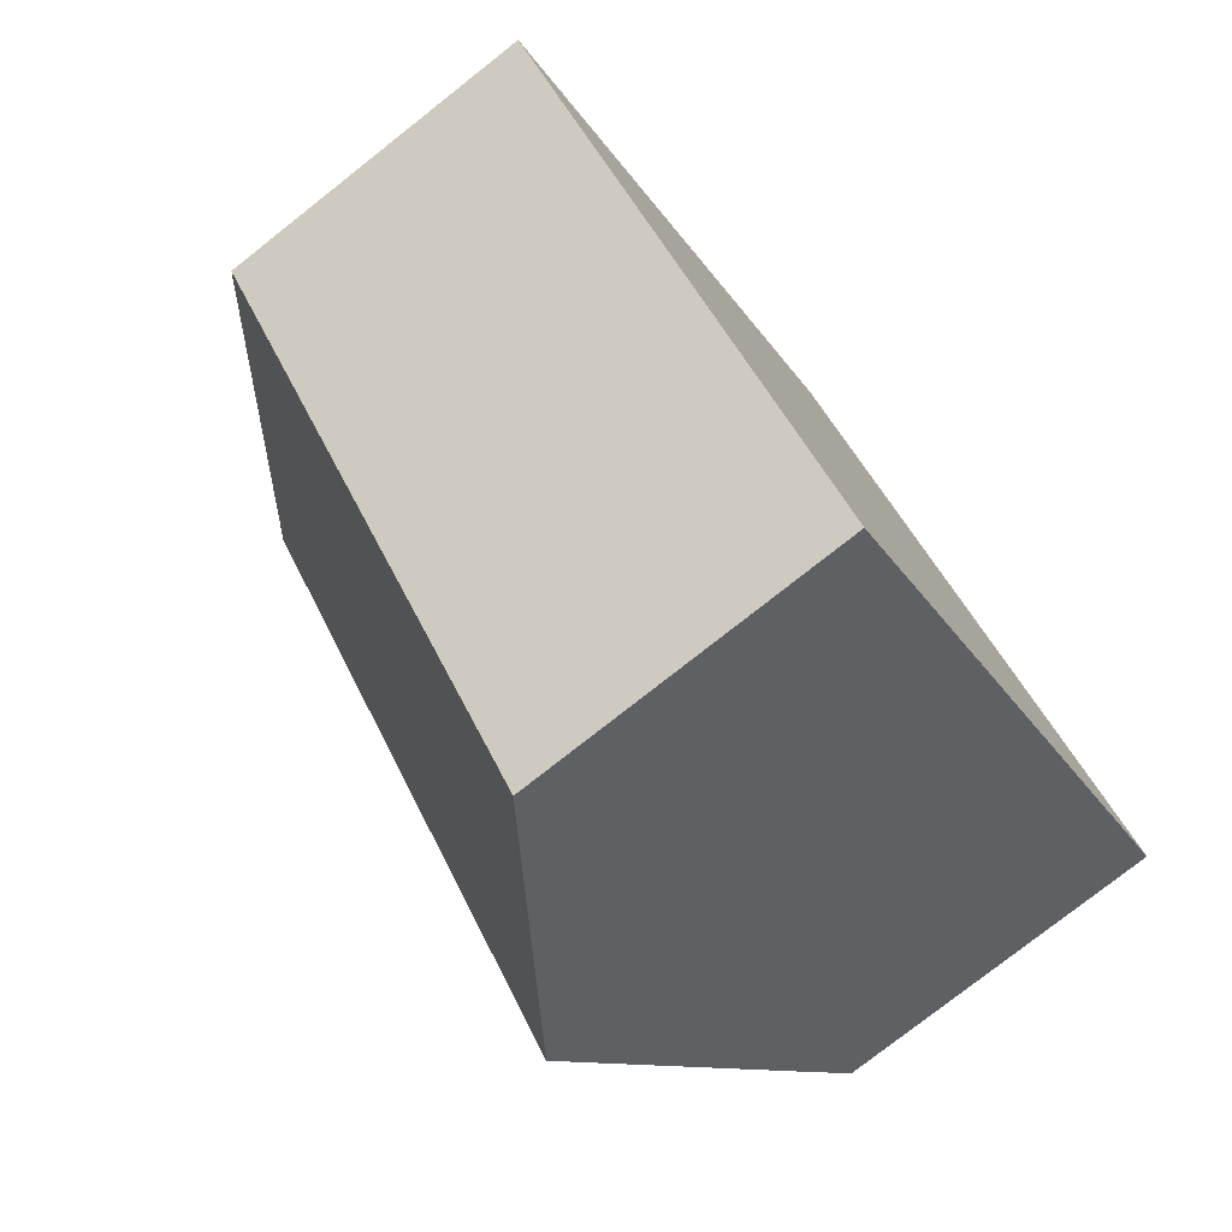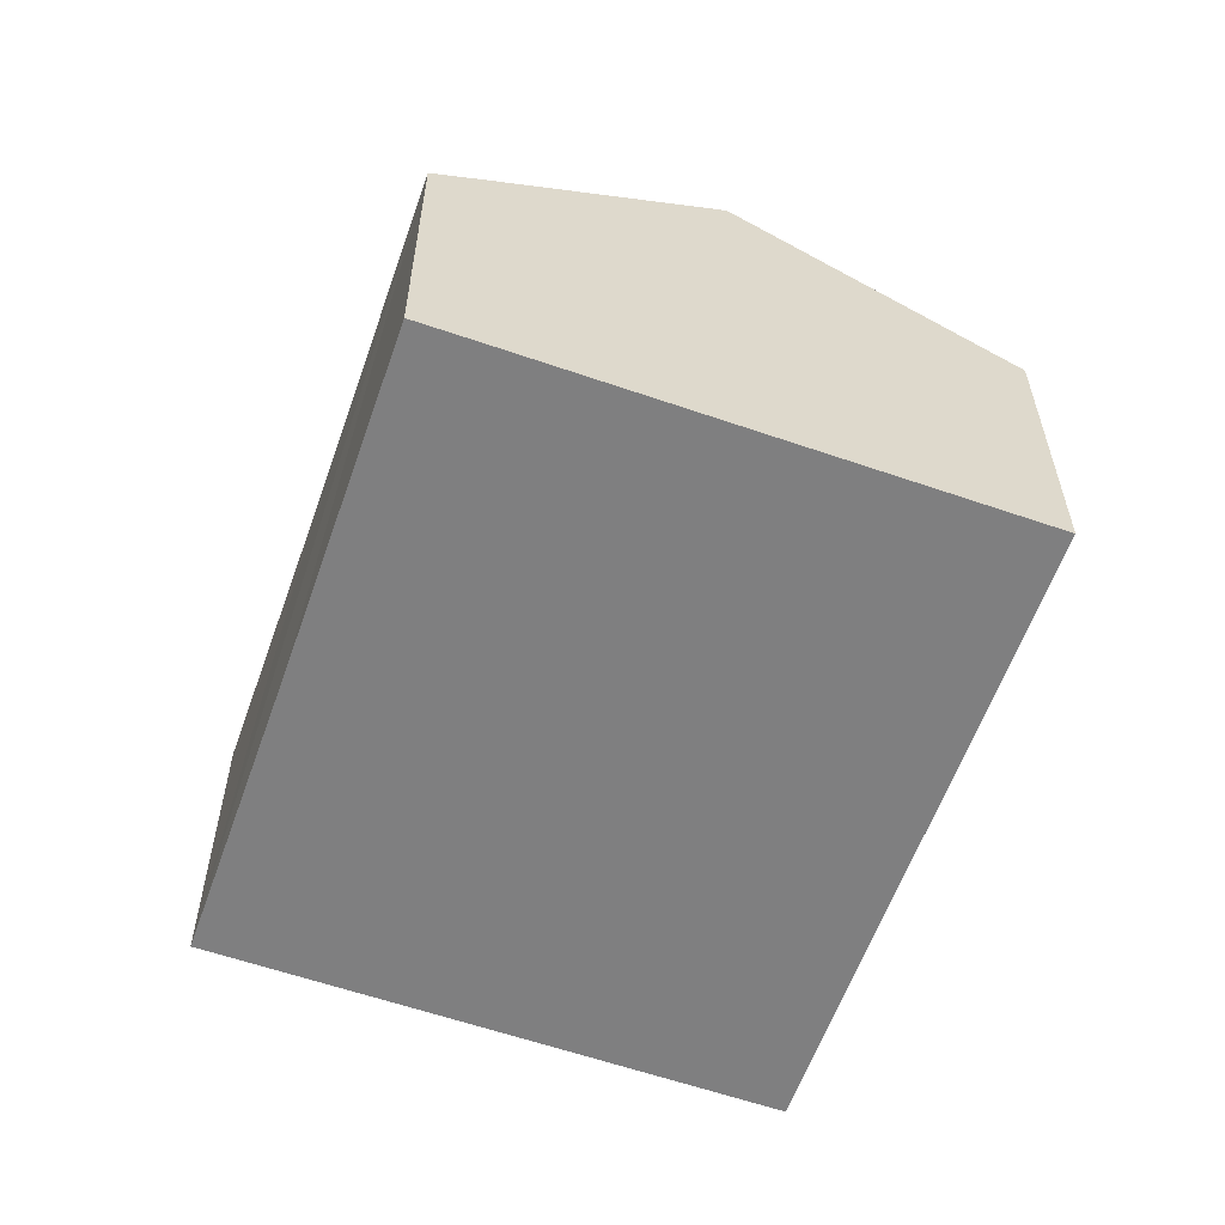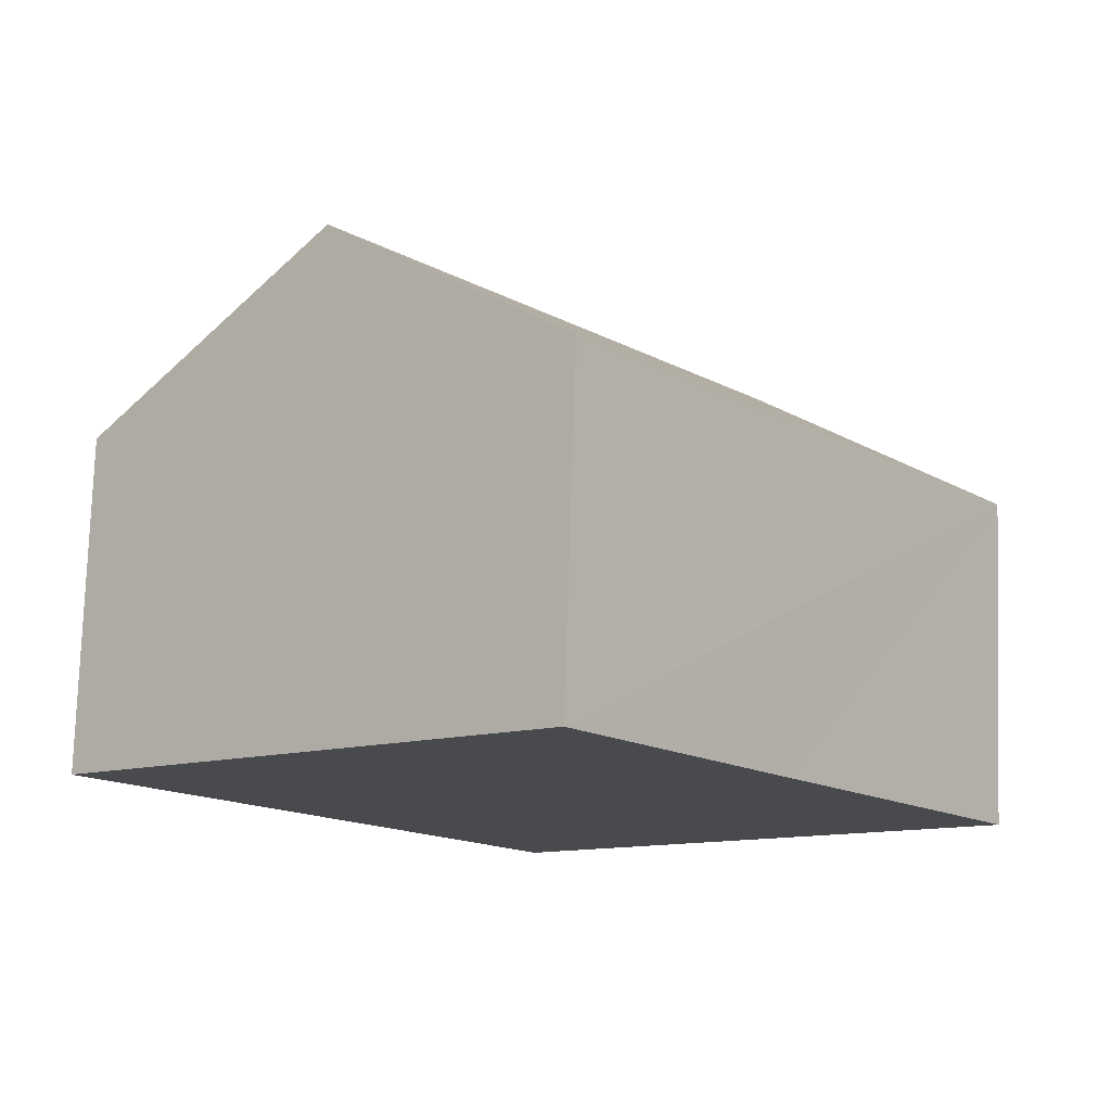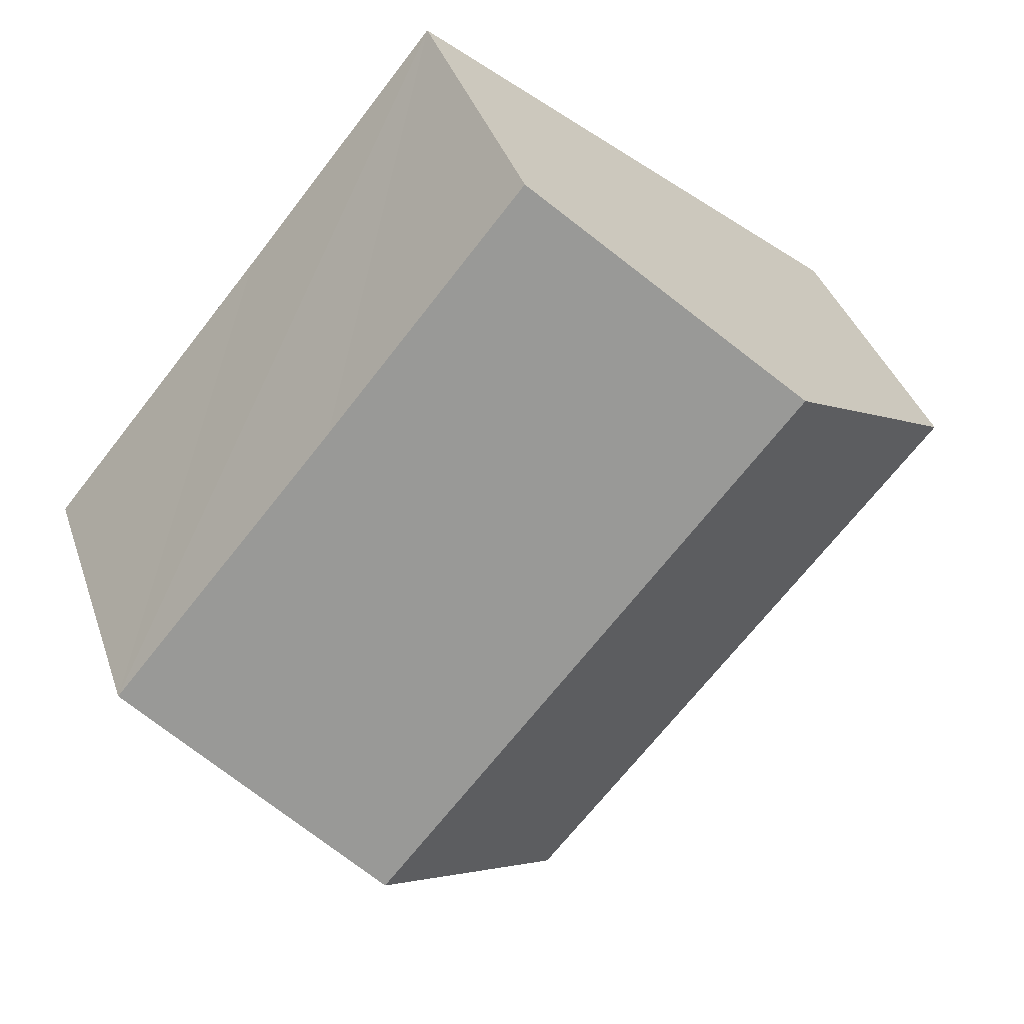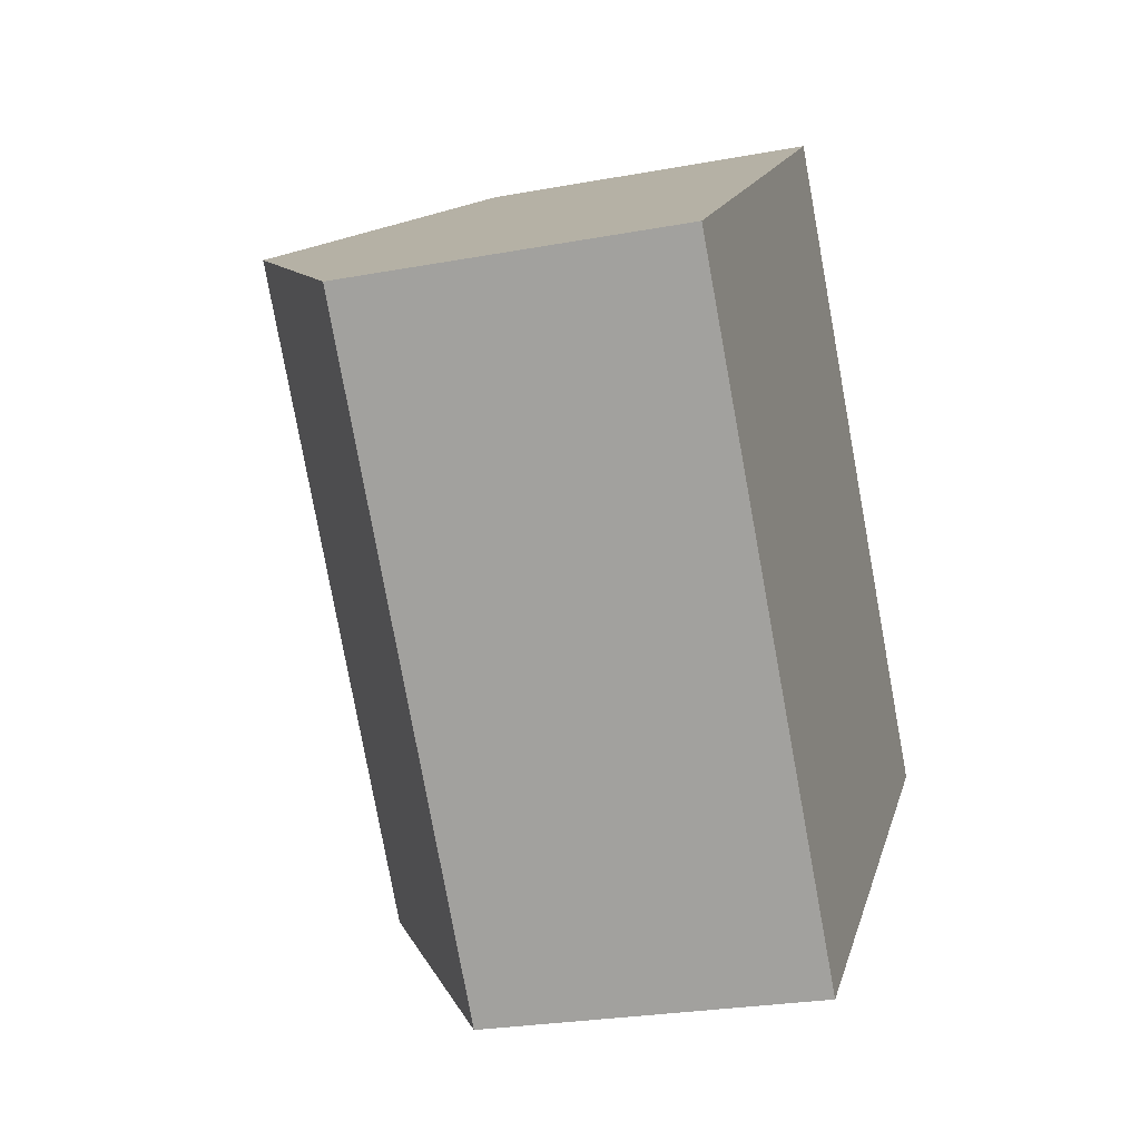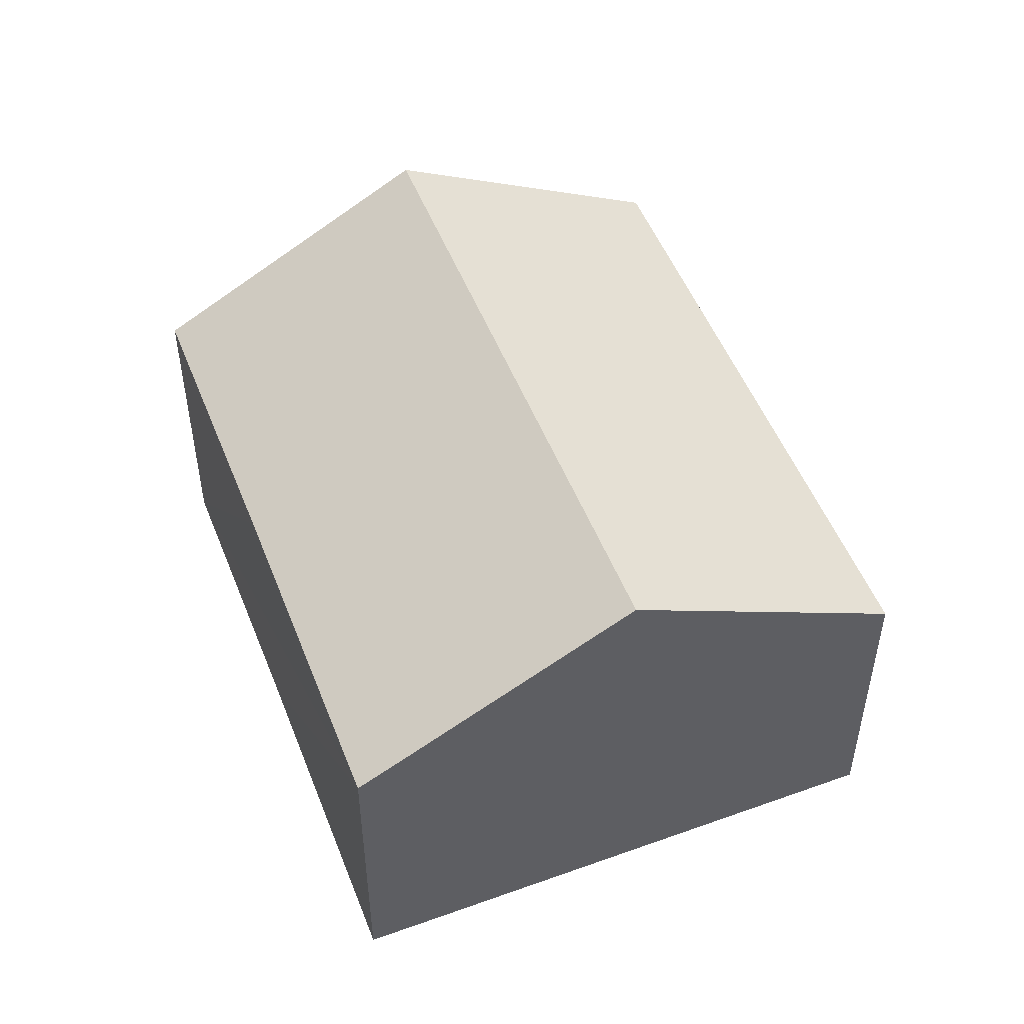
<metadata>
{"format":"obj","ext":"obj","renderer":"f3d","projection":"perspective","resolution":1024,"background":"white","views":[{"elev":-77.9,"azim":-51.8,"up":"+Z"},{"elev":-59.8,"azim":121.0,"up":"+Y"},{"elev":77.2,"azim":1.9,"up":"+Z"},{"elev":37.8,"azim":162.4,"up":"+Z"},{"elev":-25.9,"azim":-73.6,"up":"+Z"},{"elev":51.7,"azim":119.2,"up":"+Y"}]}
</metadata>
<code>
v  9.307 7.062 -11.31
v  4.994 10.47 4.099
v  14.3 10.47 -7.202
v  0 7.062 4.324e-16
v  0.431 7.357 0.355
v  18.32 7.724 -3.893
v  14.27 7.077 2.951
v  19.3 7.051 -3.079
v  5.871 9.875 4.818
v  9.963 7.077 8.186
v  0 0 0
v  0.431 -2.174e-17 0.355
v  4.994 -2.51e-16 4.099
v  9.963 -5.012e-16 8.186
v  5.871 -2.95e-16 4.818
v  14.27 -1.807e-16 2.951
v  19.3 1.885e-16 -3.079
v  18.32 2.384e-16 -3.893
v  14.3 4.41e-16 -7.202
v  9.307 6.924e-16 -11.31
g defaultobject
f 1 2 3
f 2 1 4
f 2 4 5
f 6 7 8
f 7 9 10
f 9 7 6
f 9 6 3
f 9 3 2
f 11 5 4
f 5 11 2
f 2 11 9
f 9 11 10
f 10 11 12
f 10 12 13
f 10 13 14
f 14 13 15
f 14 7 10
f 7 14 8
f 8 14 16
f 8 16 17
f 17 6 8
f 6 17 3
f 3 17 1
f 1 17 18
f 1 18 19
f 1 19 20
f 20 4 1
f 4 20 11
f 16 18 17
f 18 16 19
f 19 16 20
f 20 16 14
f 20 14 15
f 20 15 11
f 11 15 13
f 11 13 12

</code>
